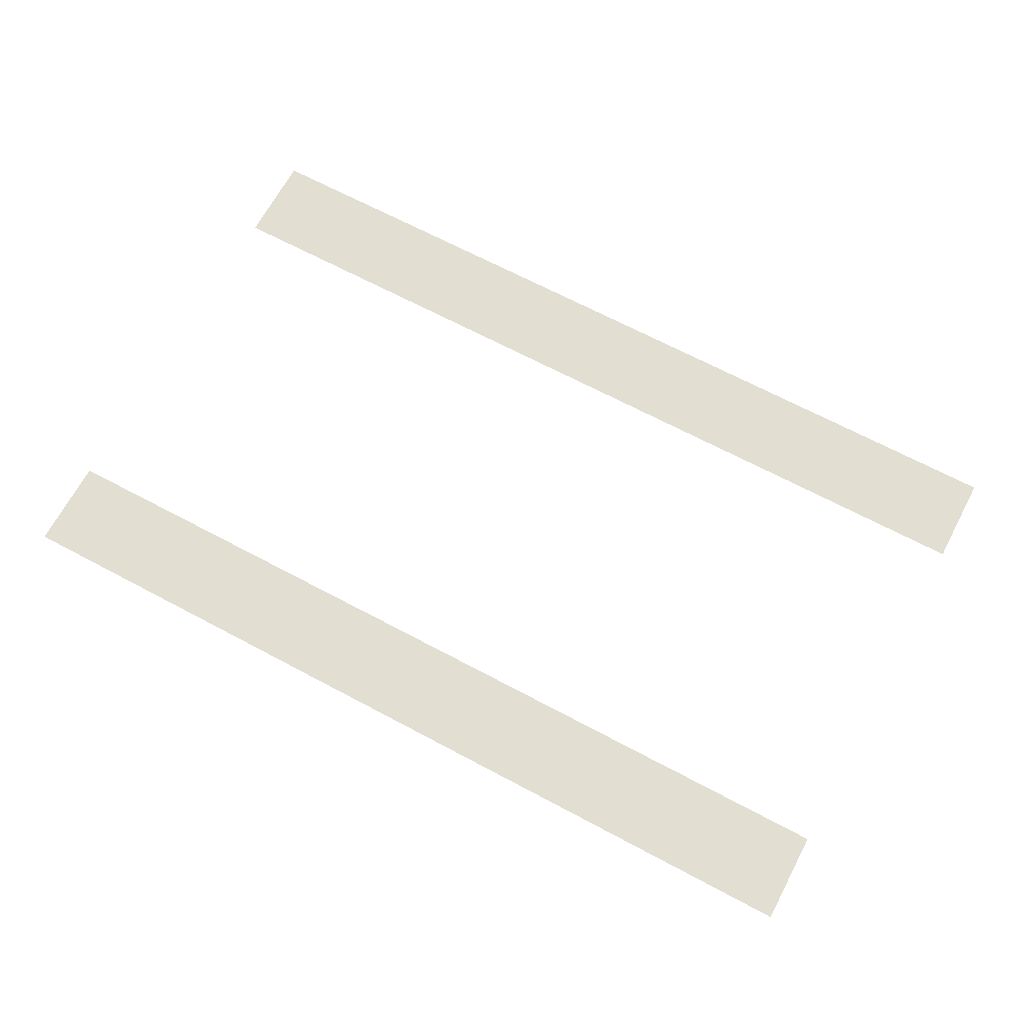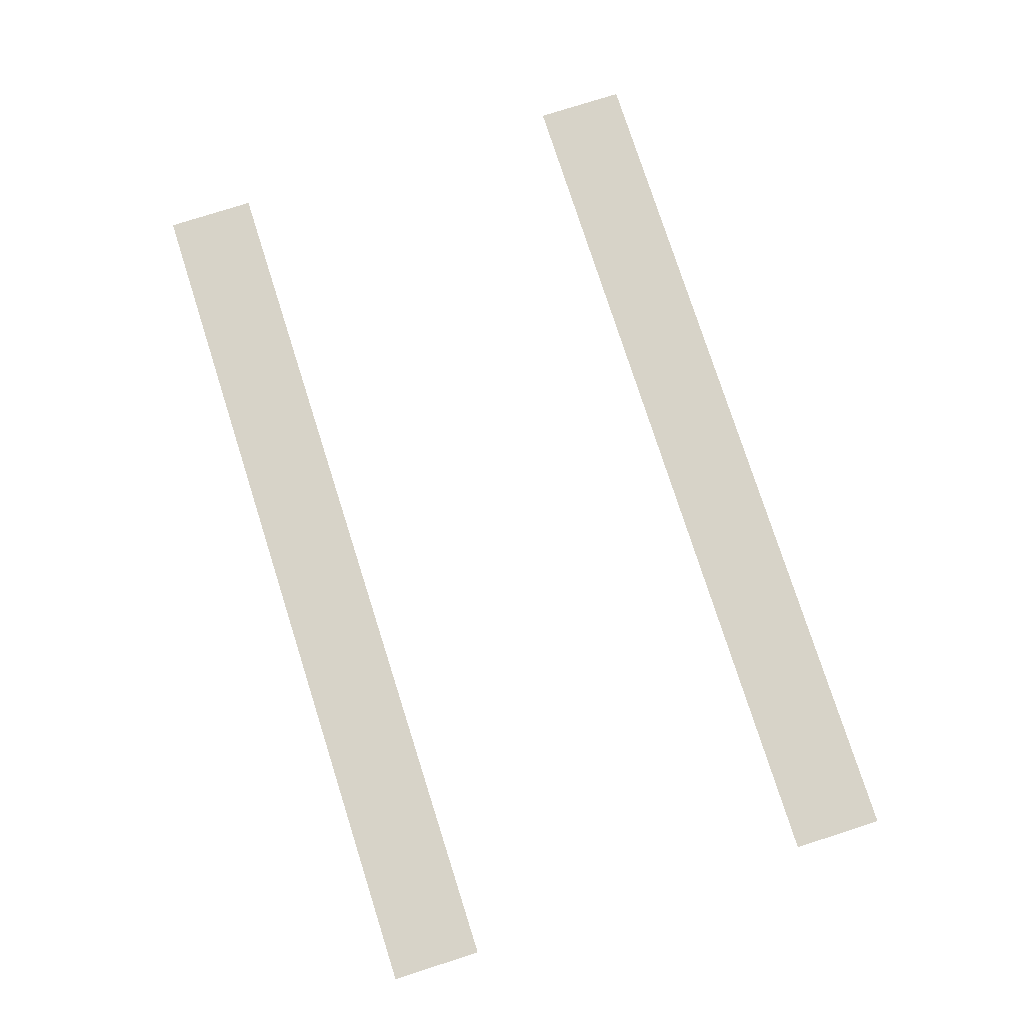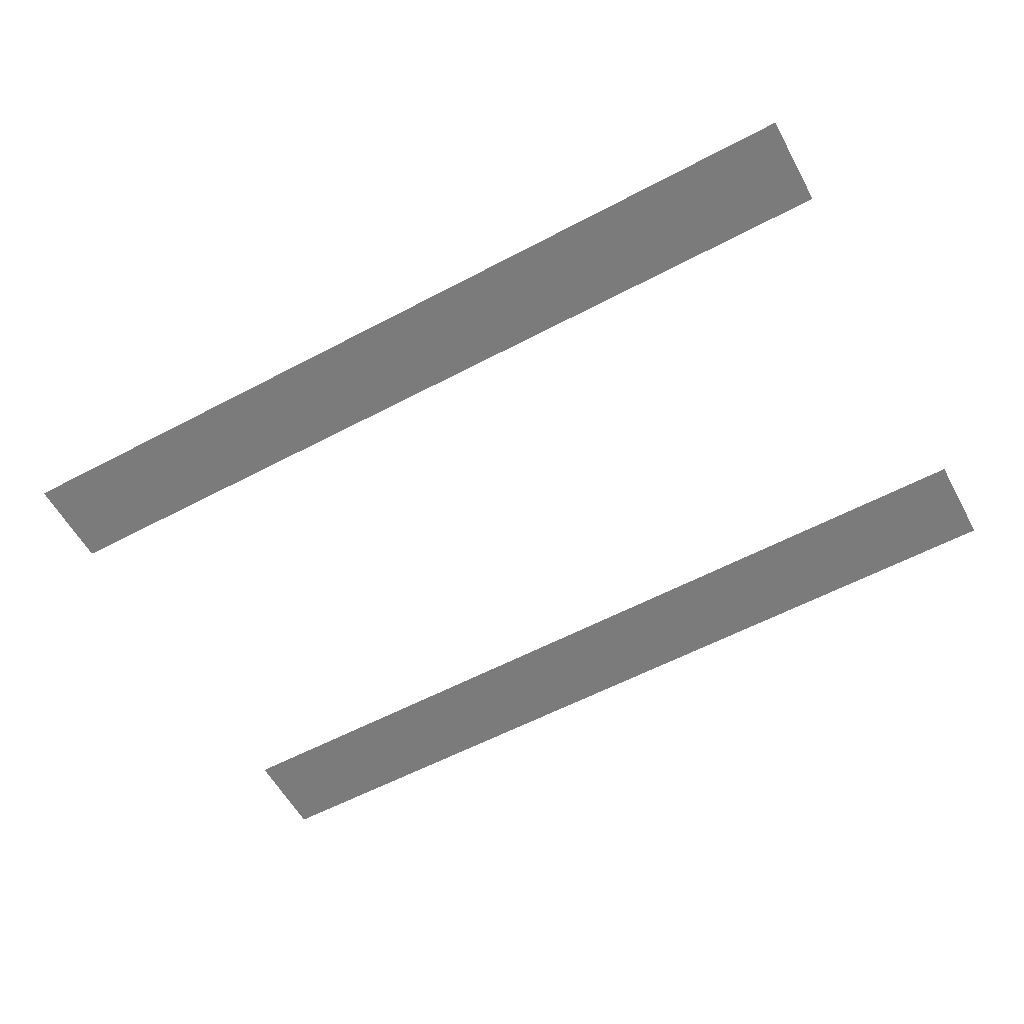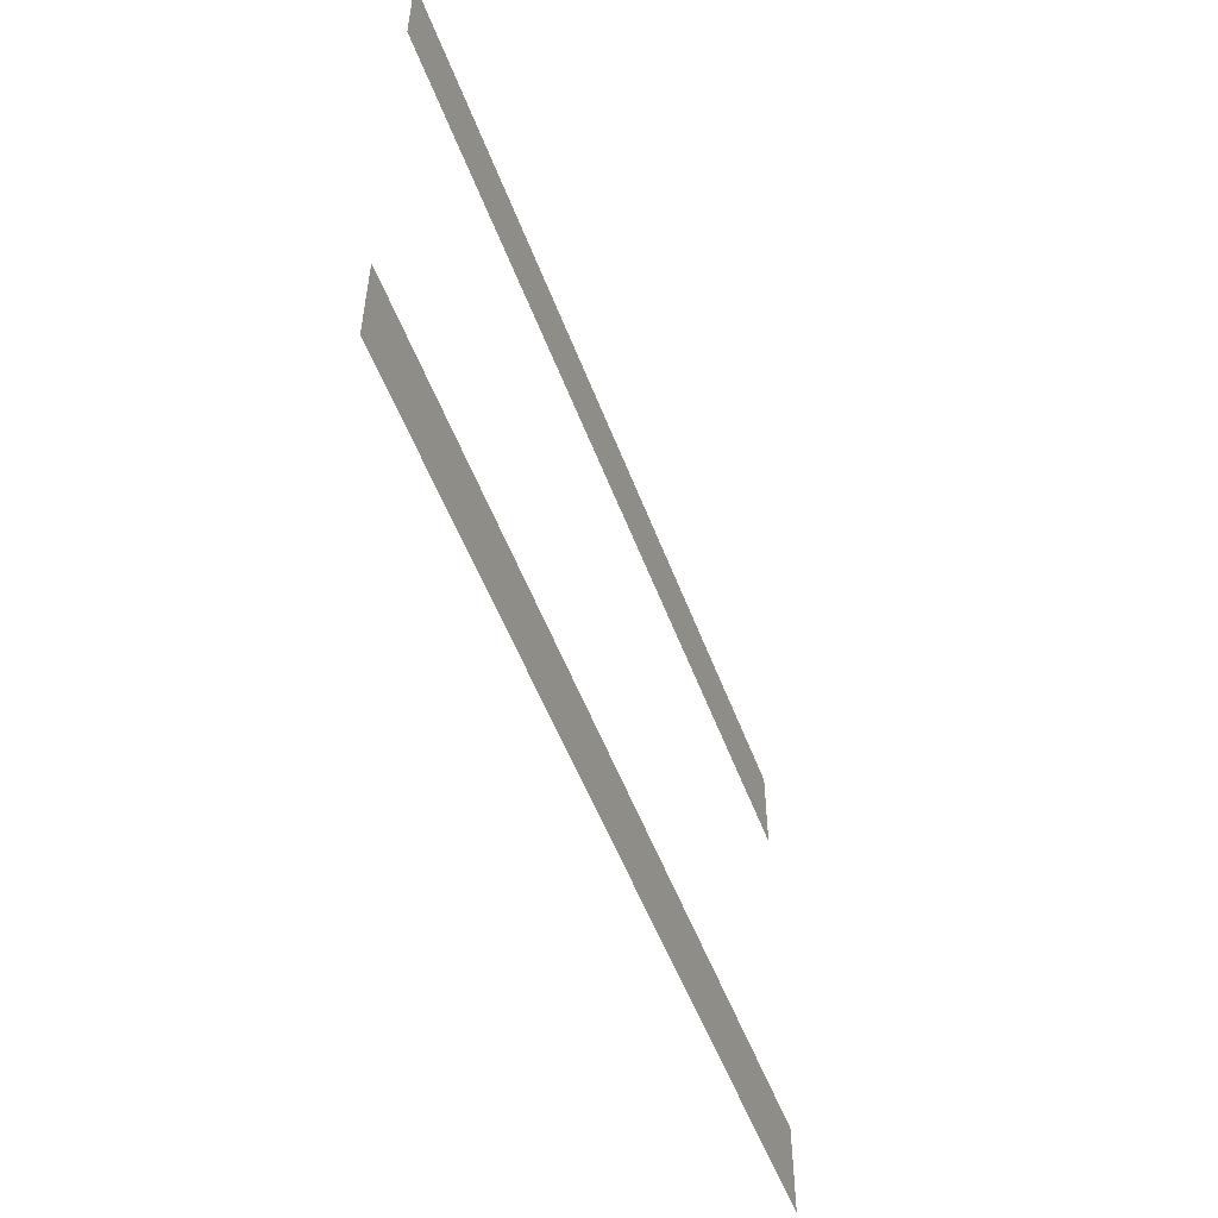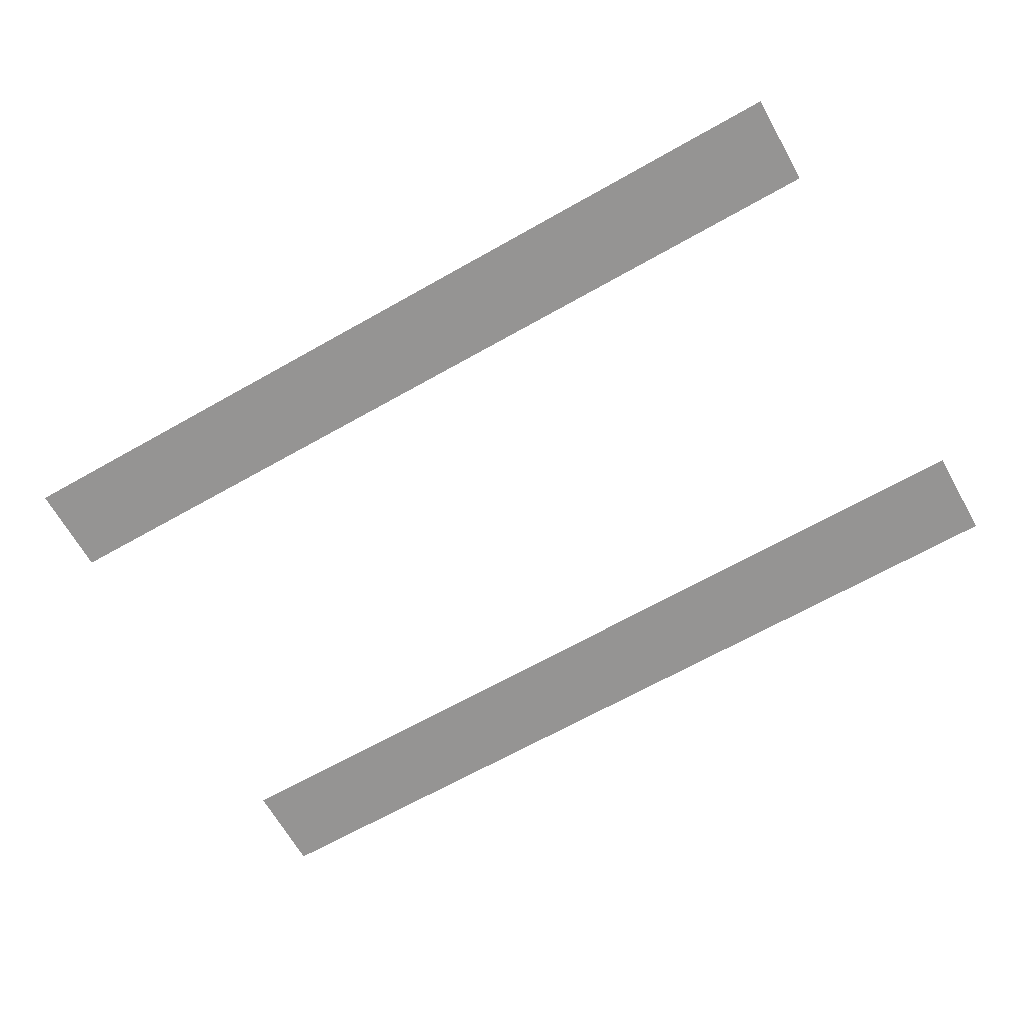
<metadata>
{"format":"obj","ext":"obj","renderer":"f3d","projection":"perspective","resolution":1024,"background":"white","views":[{"elev":67.5,"azim":28.1,"up":"+Z"},{"elev":77.2,"azim":-107.7,"up":"+Z"},{"elev":-58.4,"azim":28.7,"up":"+Z"},{"elev":-53.0,"azim":110.3,"up":"+Y"},{"elev":-67.1,"azim":29.5,"up":"+Z"}]}
</metadata>
<code>
o Plane.027_Plane.001
v 2.112 -0.8551 2.426
v 2.112 -1.287 2.426
v -2.112 -0.8551 2.426
v -2.112 -1.287 2.426
v -2.112 0.8551 2.426
v -2.112 1.287 2.426
v 2.112 0.8551 2.426
v 2.112 1.287 2.426
f 4 1 3
f 8 5 7
f 4 2 1
f 8 6 5

</code>
